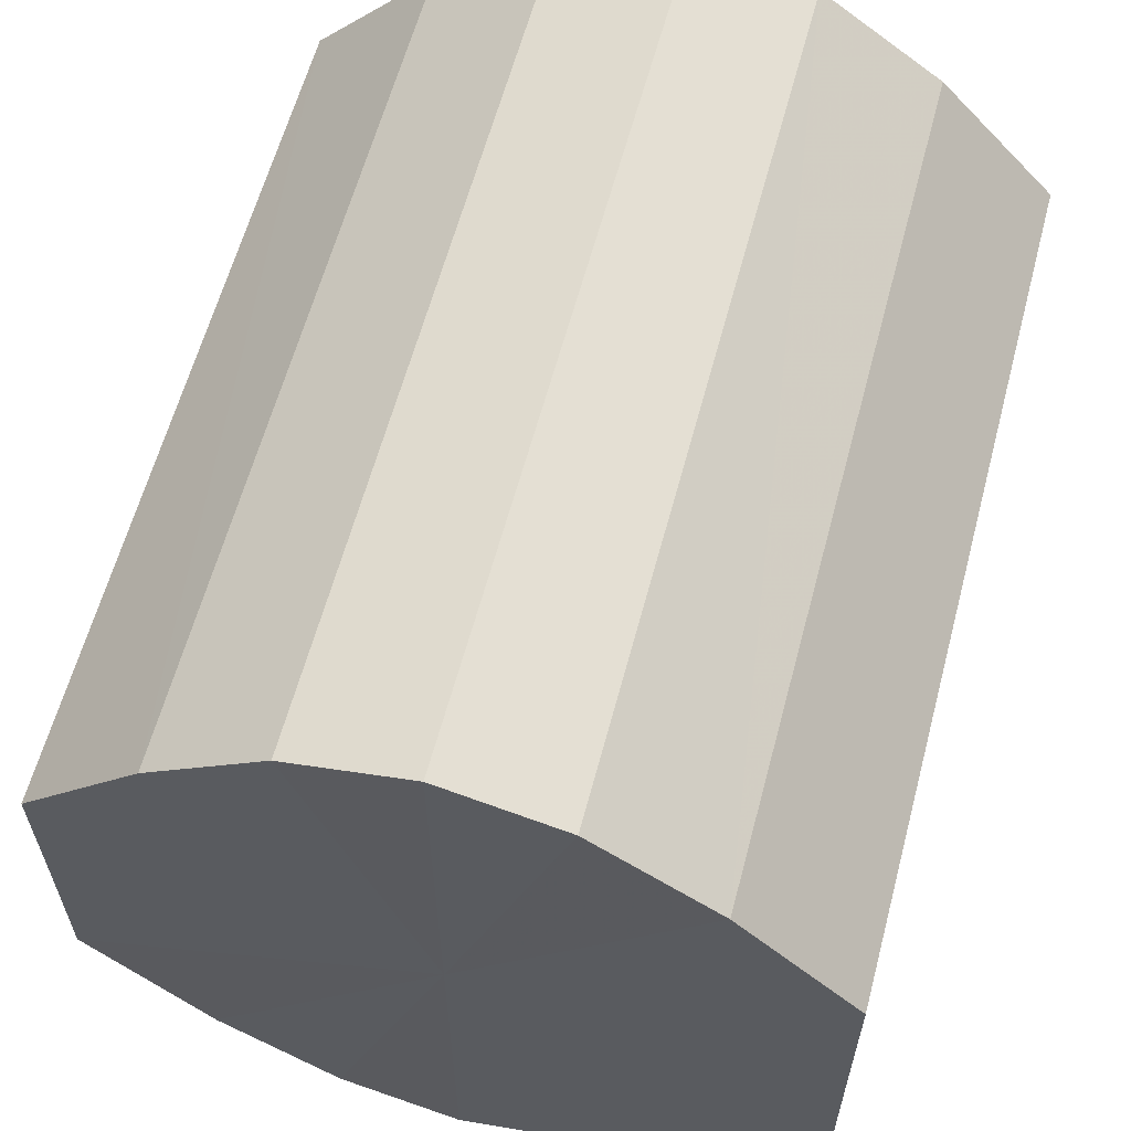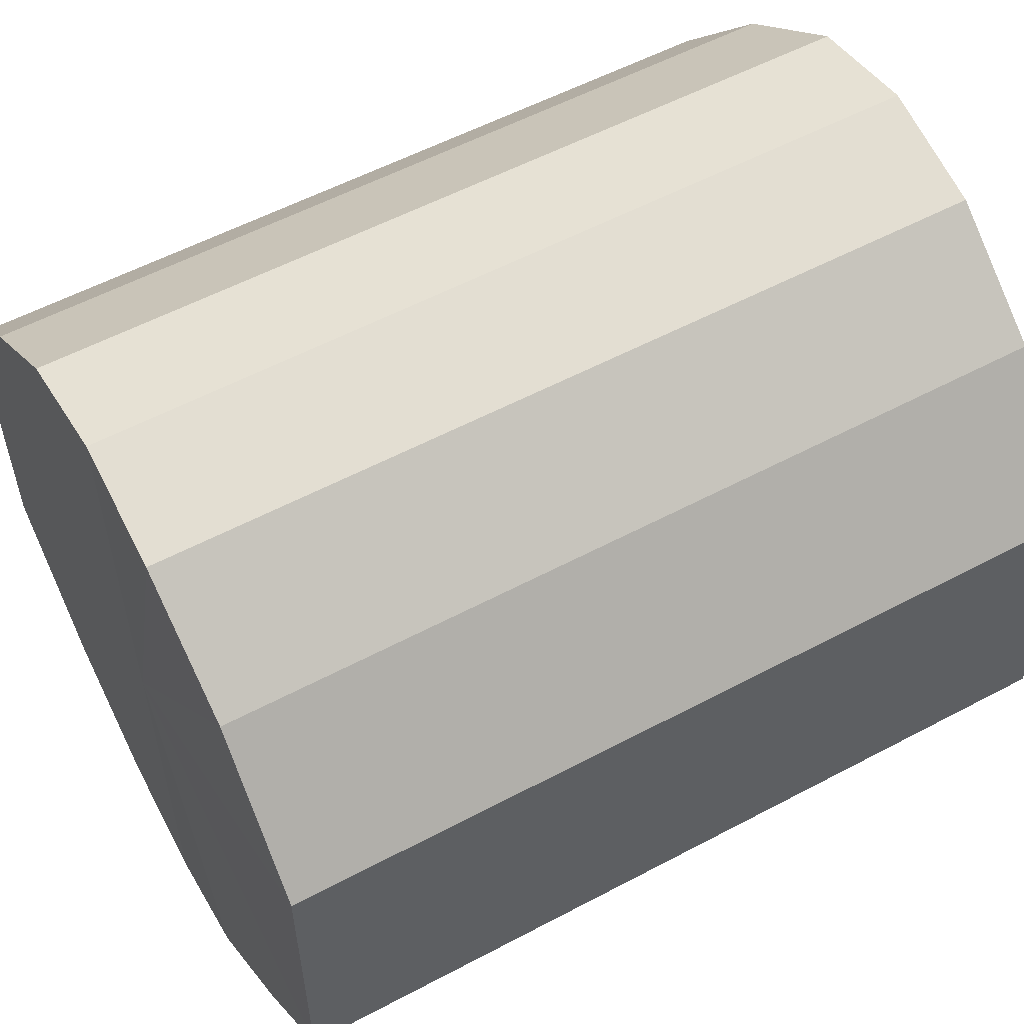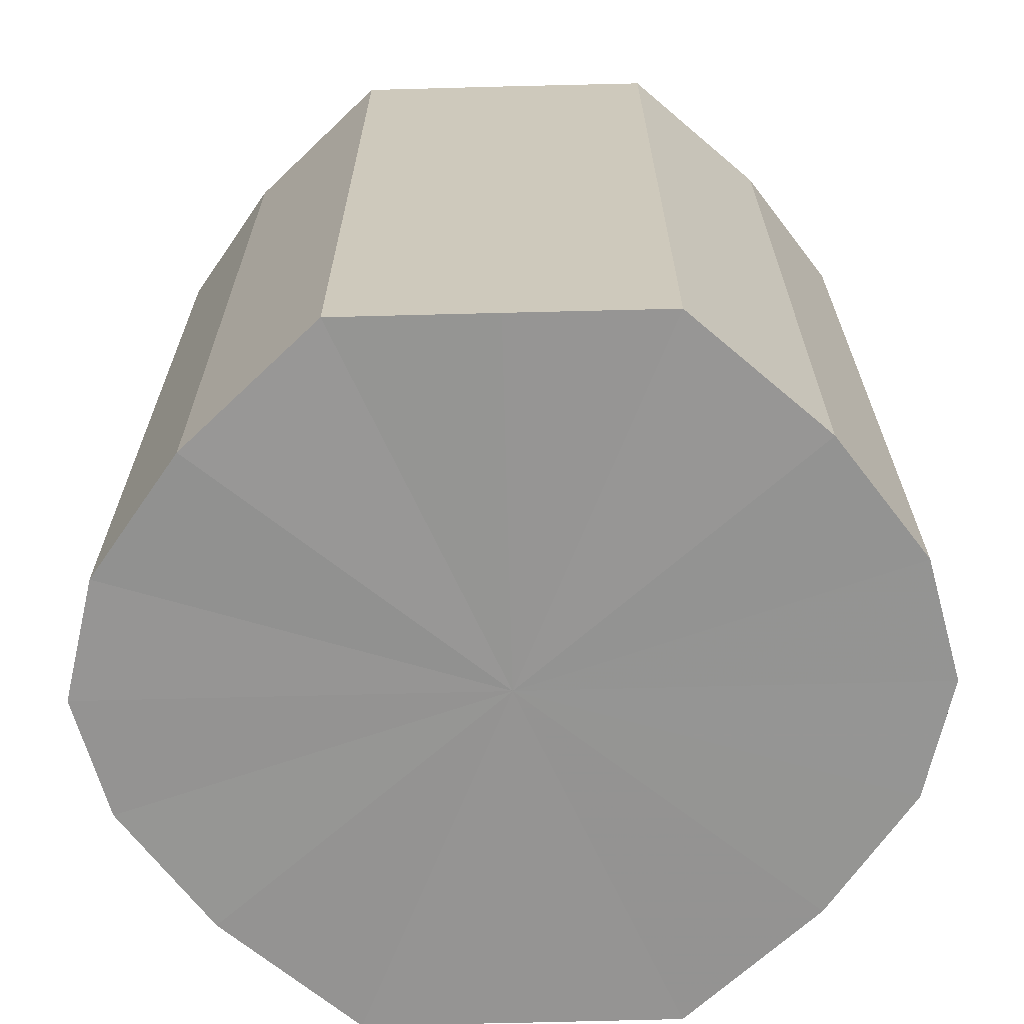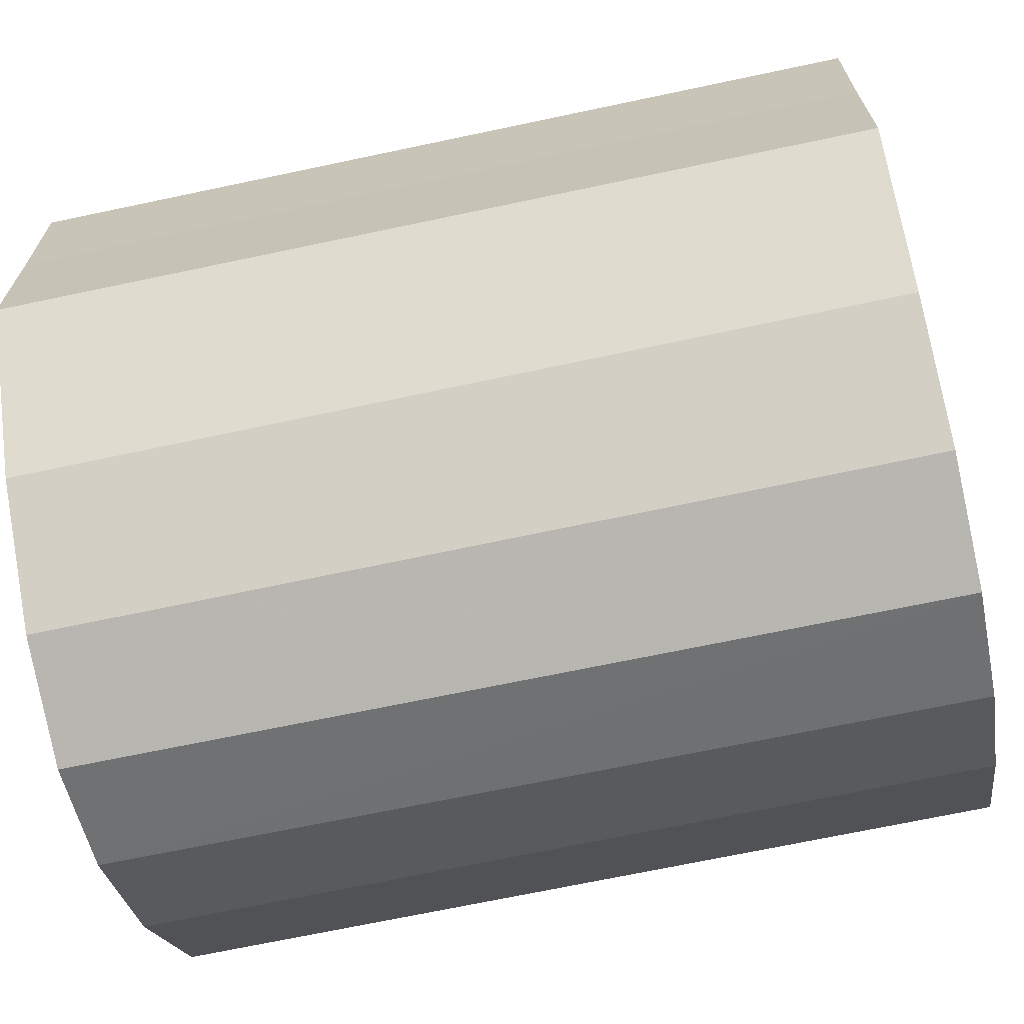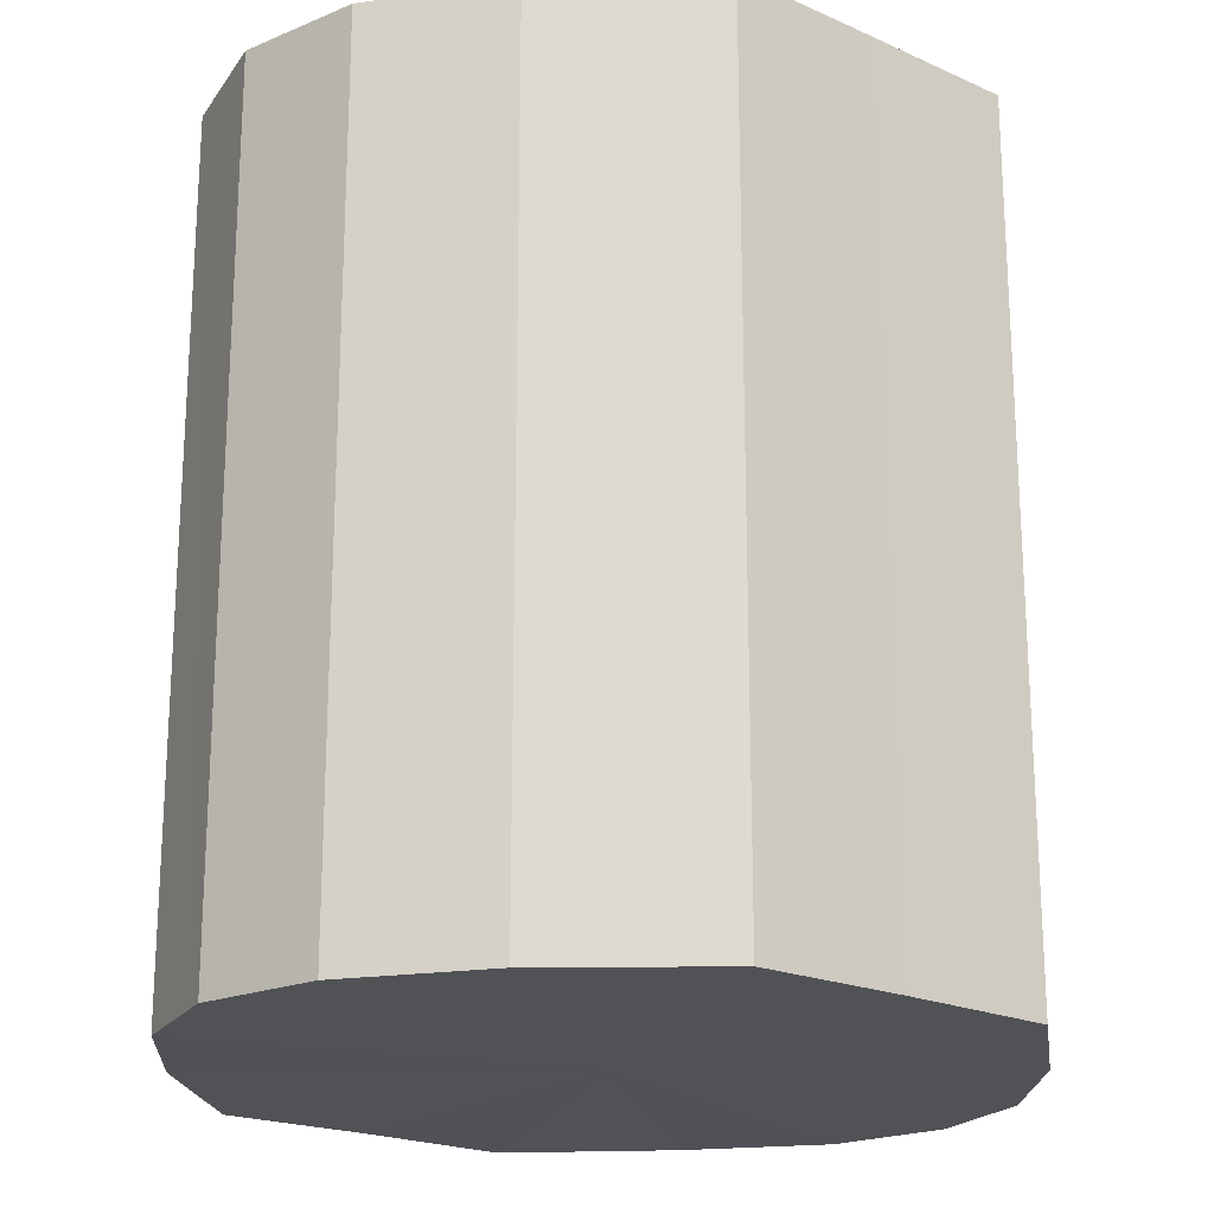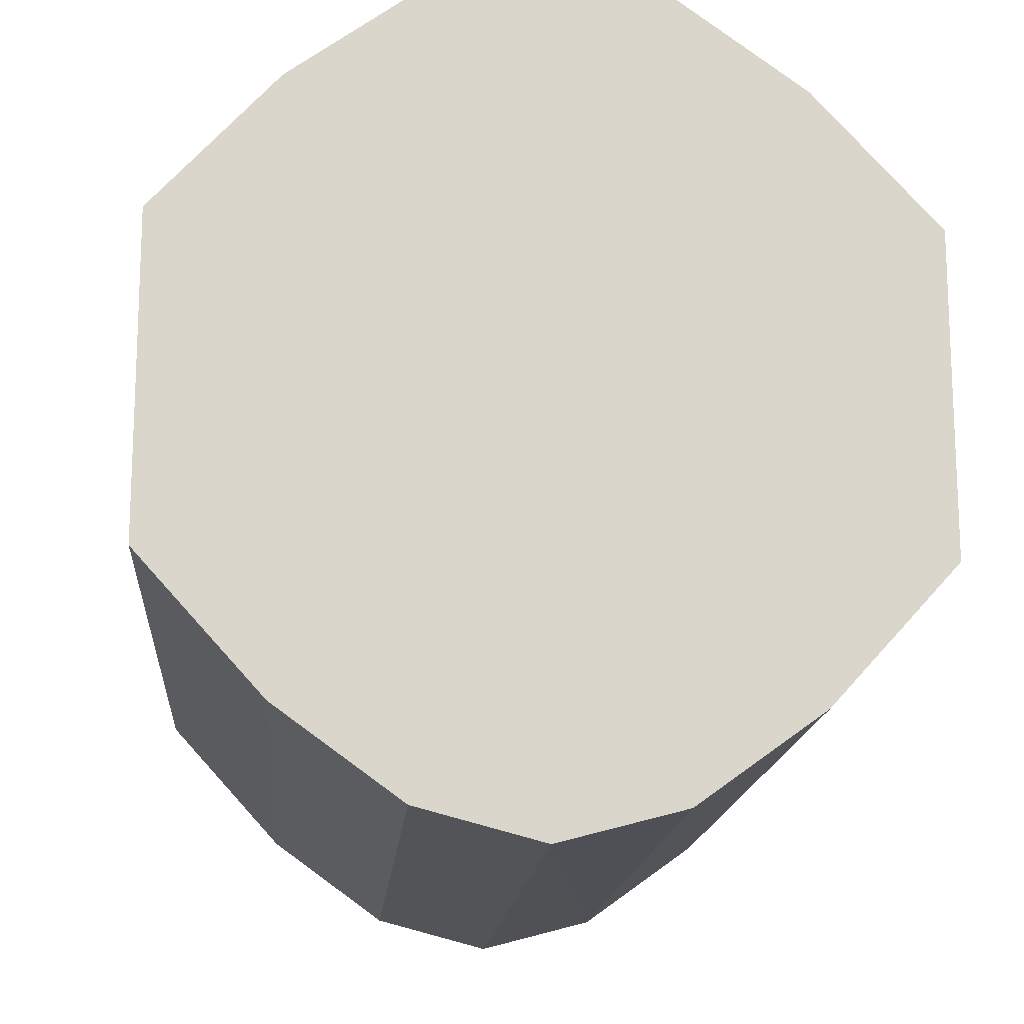
<metadata>
{"format":"obj","ext":"obj","renderer":"f3d","projection":"perspective","resolution":1024,"background":"white","views":[{"elev":61.2,"azim":-165.1,"up":"+Z"},{"elev":56.1,"azim":60.9,"up":"+Z"},{"elev":-67.2,"azim":-88.5,"up":"+Y"},{"elev":-68.3,"azim":-77.9,"up":"+Z"},{"elev":-20.7,"azim":-129.1,"up":"+Y"},{"elev":-15.6,"azim":175.5,"up":"+Z"}]}
</metadata>
<code>
o 13453
v 2244 1854 10.49
v 2244 1854 10.47
v 2244 1854 10.49
v 2244 1854 10.46
v 2244 1854 10.47
v 2244 1854 10.5
v 2244 1854 10.5
v 2244 1854 10.46
v 2244 1854 10.46
v 2244 1854 10.51
v 2244 1854 10.51
v 2244 1854 10.45
v 2244 1854 10.46
v 2244 1854 10.52
v 2244 1854 10.52
v 2244 1854 10.46
v 2244 1854 10.45
v 2244 1854 10.52
v 2244 1854 10.52
v 2244 1854 10.46
v 2244 1854 10.46
v 2244 1854 10.52
v 2244 1854 10.52
v 2244 1854 10.47
v 2244 1854 10.46
v 2244 1854 10.51
v 2244 1854 10.51
v 2244 1854 10.49
v 2244 1854 10.47
v 2244 1854 10.5
v 2244 1854 10.5
v 2244 1854 10.49
v 2244 1854 10.49
v 2244 1854 10.47
v 2244 1854 10.47
v 2244 1854 10.46
v 2244 1854 10.46
v 2244 1854 10.5
v 2244 1854 10.49
v 2244 1854 10.51
v 2244 1854 10.5
v 2244 1854 10.46
v 2244 1854 10.46
v 2244 1854 10.52
v 2244 1854 10.51
v 2244 1854 10.52
v 2244 1854 10.52
v 2244 1854 10.45
v 2244 1854 10.45
v 2244 1854 10.52
v 2244 1854 10.52
v 2244 1854 10.51
v 2244 1854 10.52
v 2244 1854 10.46
v 2244 1854 10.46
v 2244 1854 10.5
v 2244 1854 10.51
v 2244 1854 10.49
v 2244 1854 10.5
v 2244 1854 10.46
v 2244 1854 10.46
v 2244 1854 10.47
v 2244 1854 10.49
v 2244 1854 10.47
v 2244 1854 10.49
v 2244 1854 10.47
v 2244 1854 10.49
v 2244 1854 10.46
v 2244 1854 10.5
v 2244 1854 10.46
v 2244 1854 10.51
v 2244 1854 10.45
v 2244 1854 10.52
v 2244 1854 10.46
v 2244 1854 10.52
v 2244 1854 10.46
v 2244 1854 10.52
v 2244 1854 10.47
v 2244 1854 10.51
v 2244 1854 10.49
v 2244 1854 10.5
v 2244 1854 10.49
v 2244 1854 10.49
v 2244 1854 10.47
v 2244 1854 10.5
v 2244 1854 10.46
v 2244 1854 10.51
v 2244 1854 10.46
v 2244 1854 10.52
v 2244 1854 10.45
v 2244 1854 10.52
v 2244 1854 10.46
v 2244 1854 10.52
v 2244 1854 10.46
v 2244 1854 10.51
v 2244 1854 10.47
v 2244 1854 10.5
v 2244 1854 10.49
f 1 2 3
f 2 4 5
f 6 1 7
f 4 8 9
f 10 6 11
f 8 12 13
f 14 10 15
f 12 16 17
f 18 14 19
f 16 20 21
f 22 18 23
f 20 24 25
f 26 22 27
f 24 28 29
f 30 26 31
f 28 30 32
f 33 34 35
f 35 36 37
f 38 39 33
f 40 41 38
f 37 42 43
f 44 45 40
f 46 47 44
f 43 48 49
f 50 51 46
f 52 53 50
f 49 54 55
f 56 57 52
f 58 59 56
f 55 60 61
f 62 63 58
f 61 64 62
f 65 66 67
f 65 68 66
f 65 67 69
f 65 70 68
f 65 69 71
f 65 72 70
f 65 71 73
f 65 74 72
f 65 73 75
f 65 76 74
f 65 75 77
f 65 78 76
f 65 77 79
f 65 80 78
f 65 79 81
f 65 81 80
f 82 83 84
f 82 85 83
f 82 84 86
f 82 87 85
f 82 86 88
f 82 89 87
f 82 88 90
f 82 91 89
f 82 90 92
f 82 93 91
f 82 92 94
f 82 95 93
f 82 94 96
f 82 97 95
f 82 96 98
f 82 98 97

</code>
